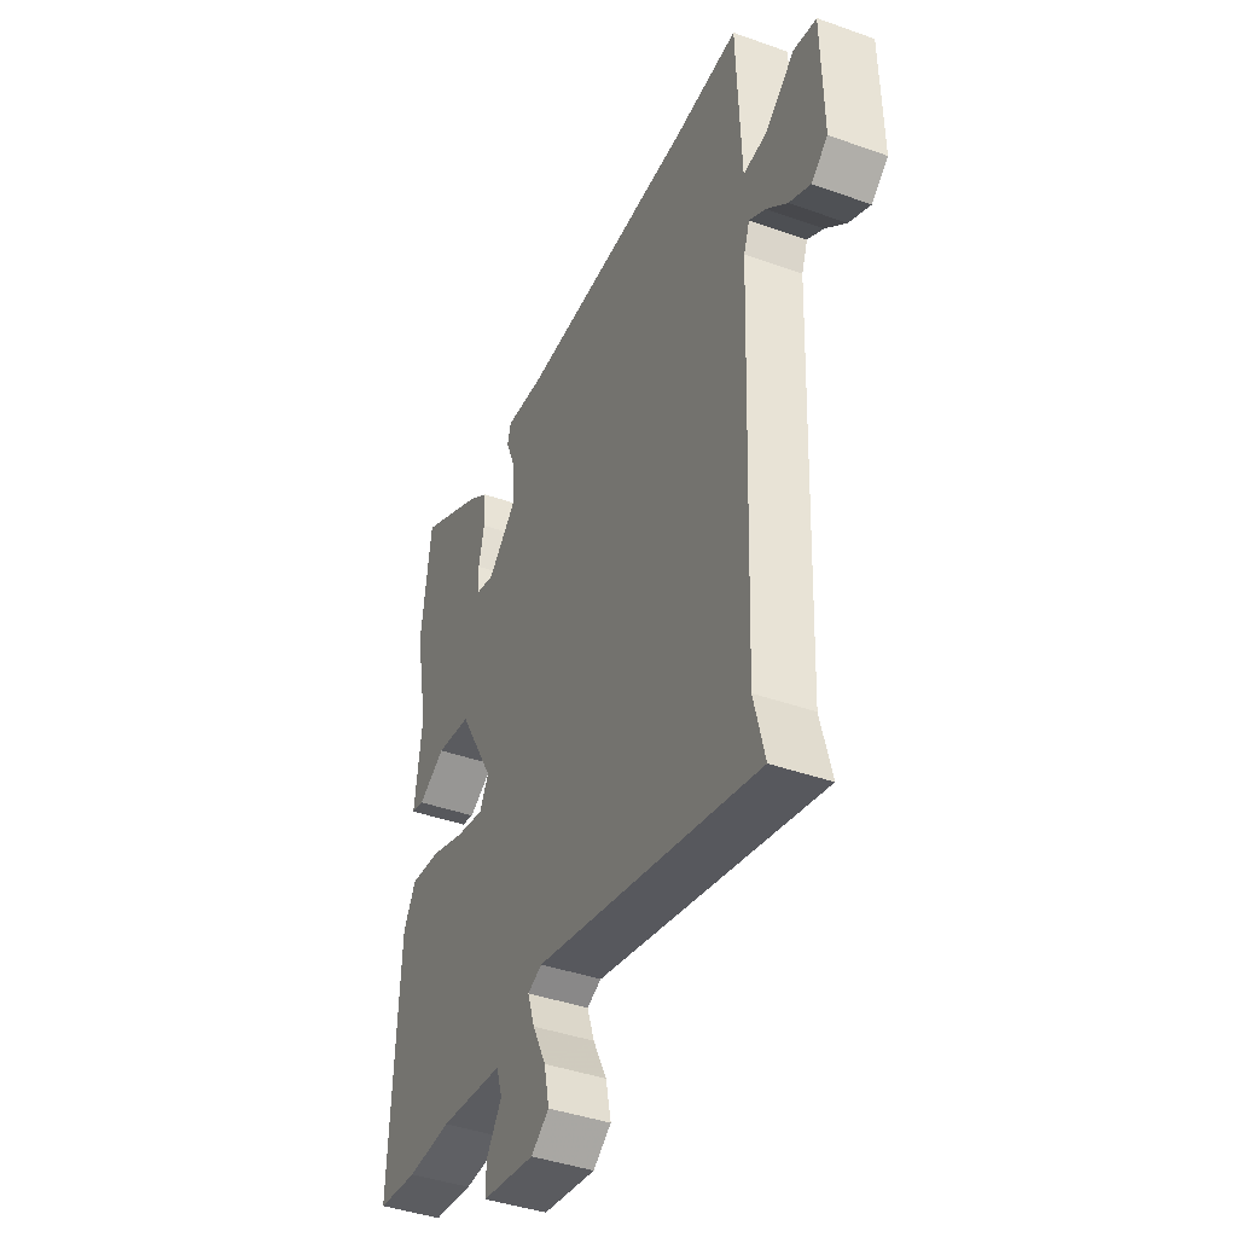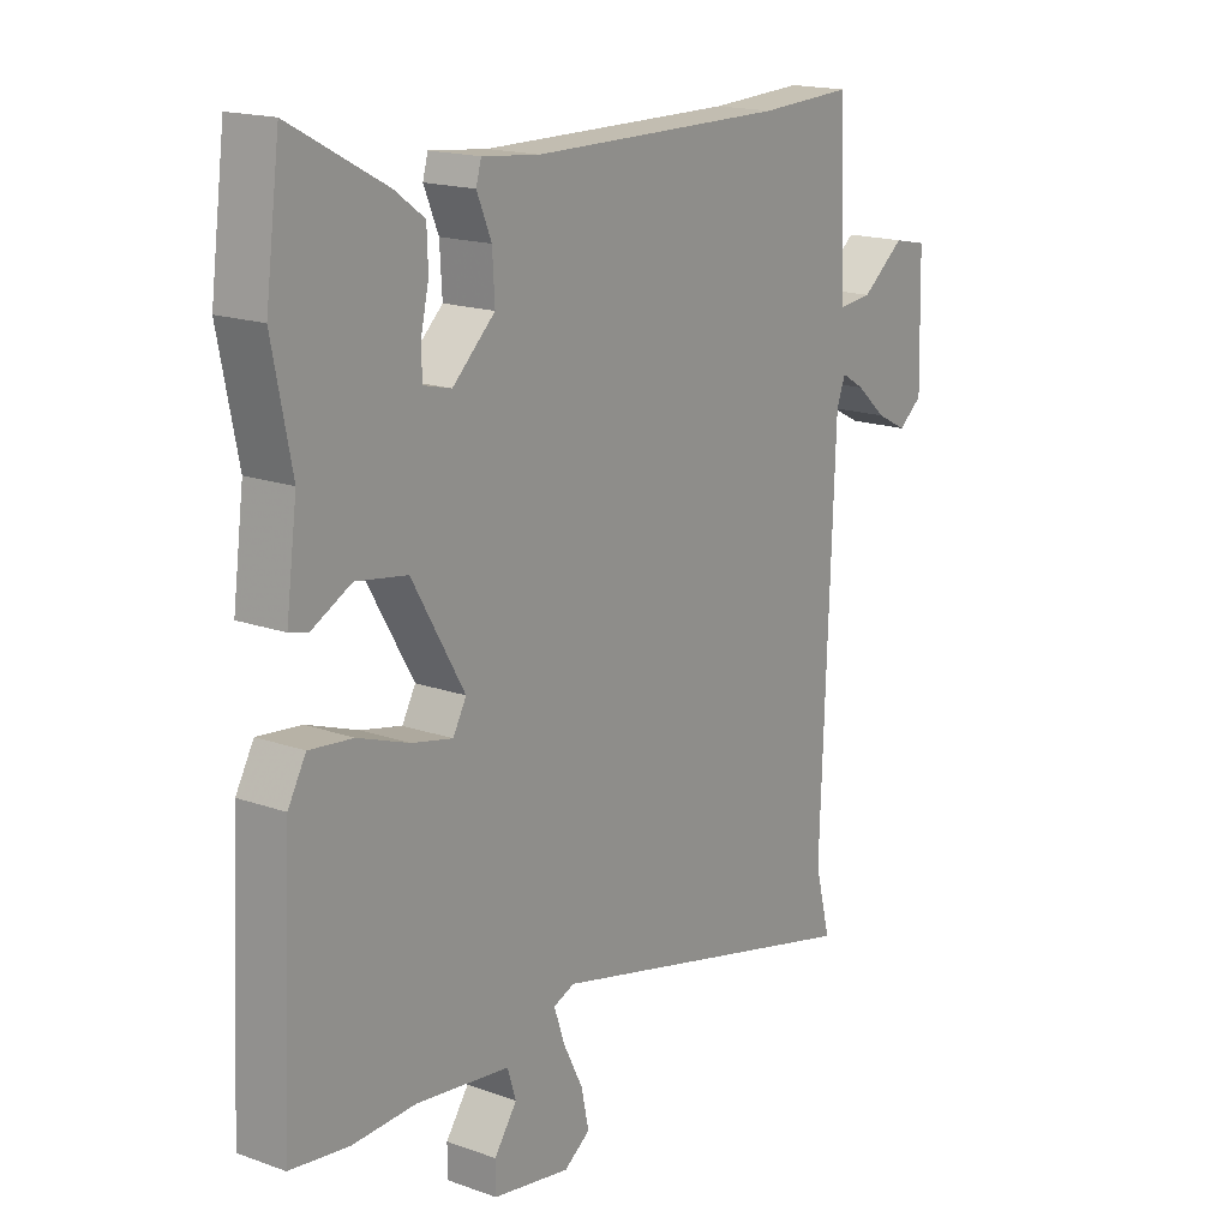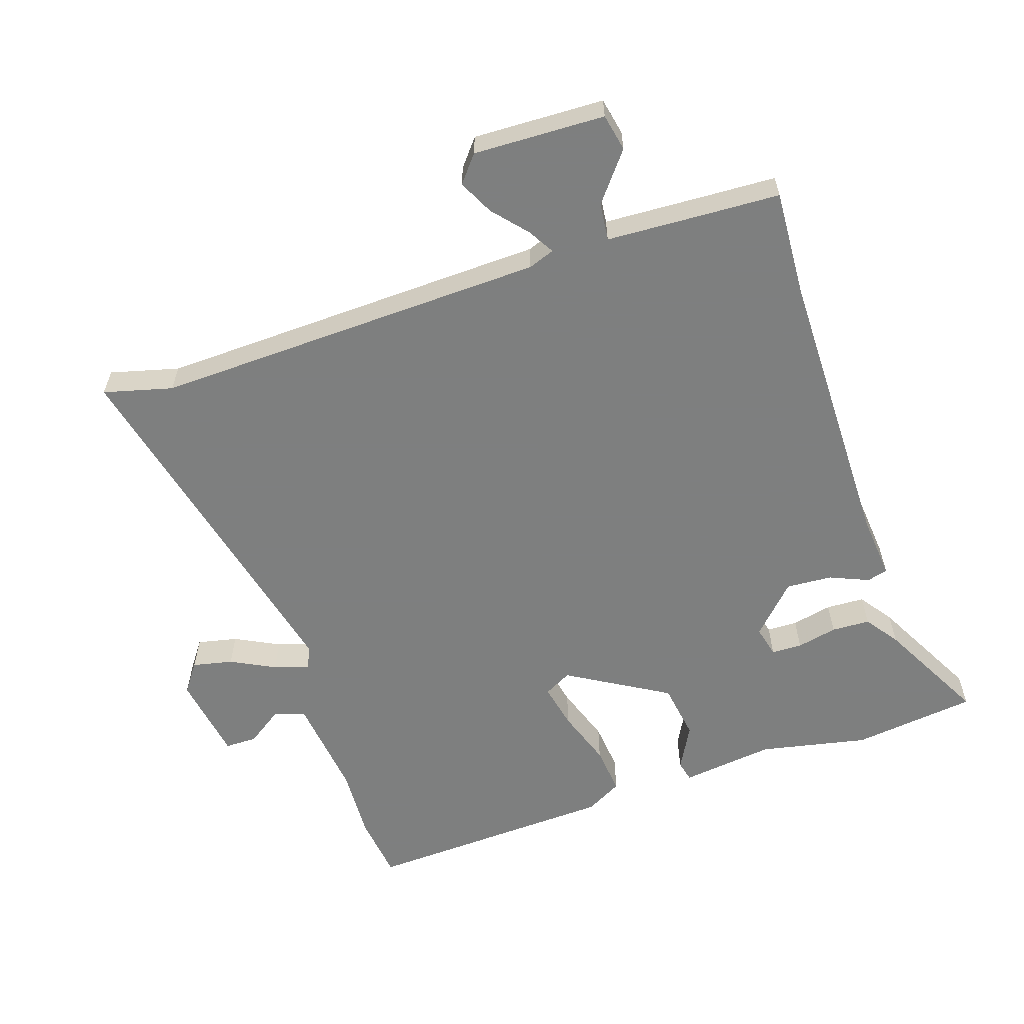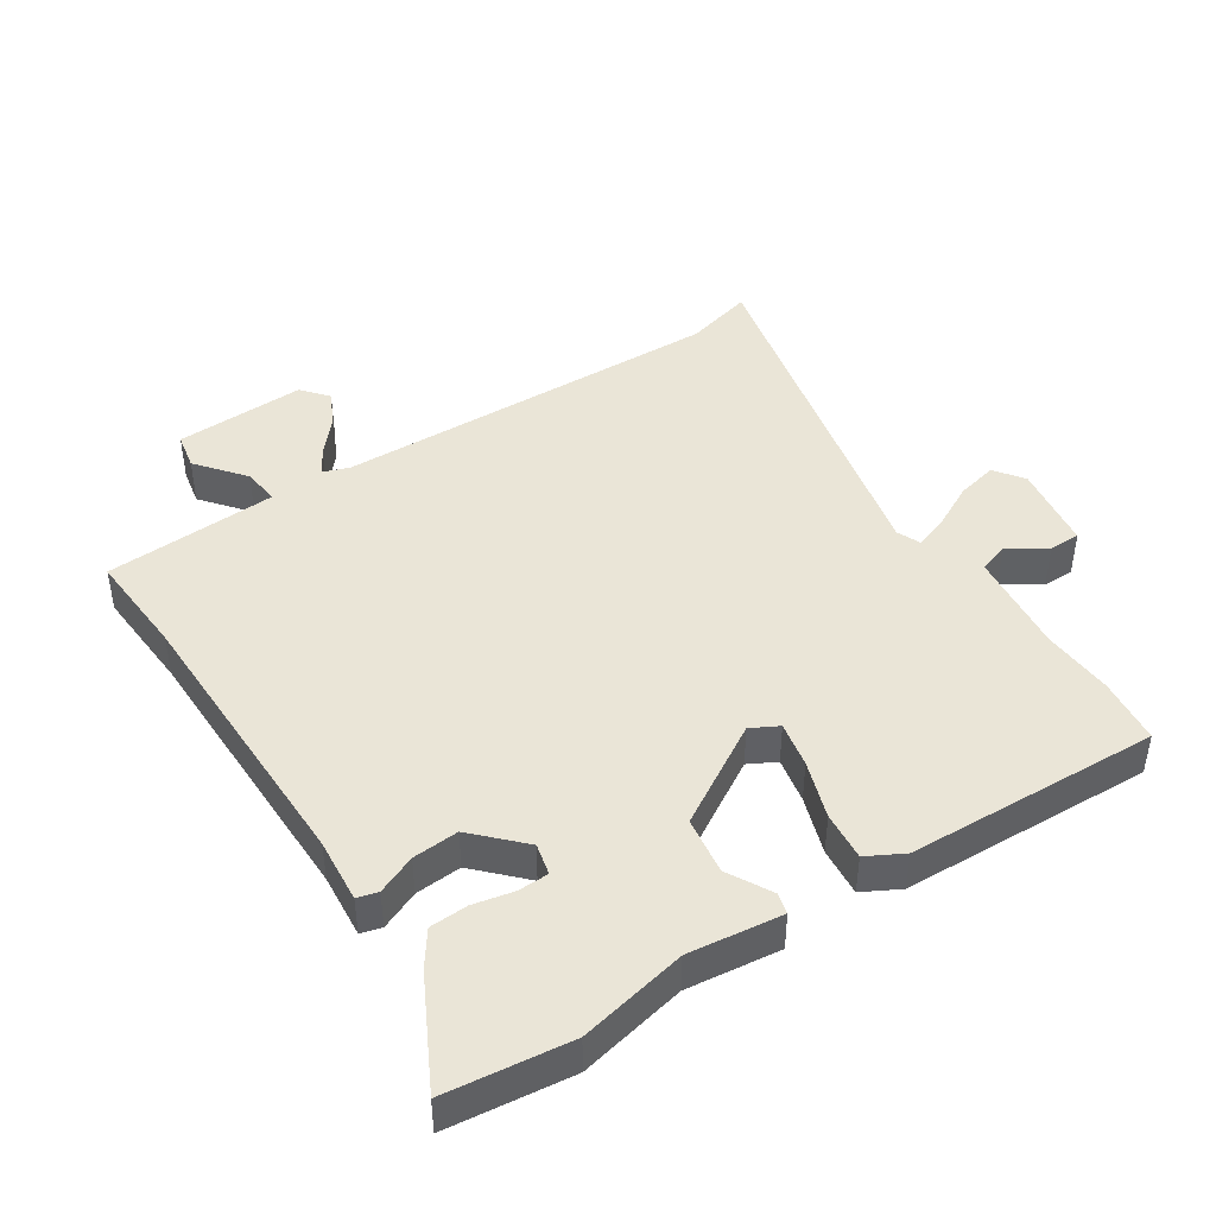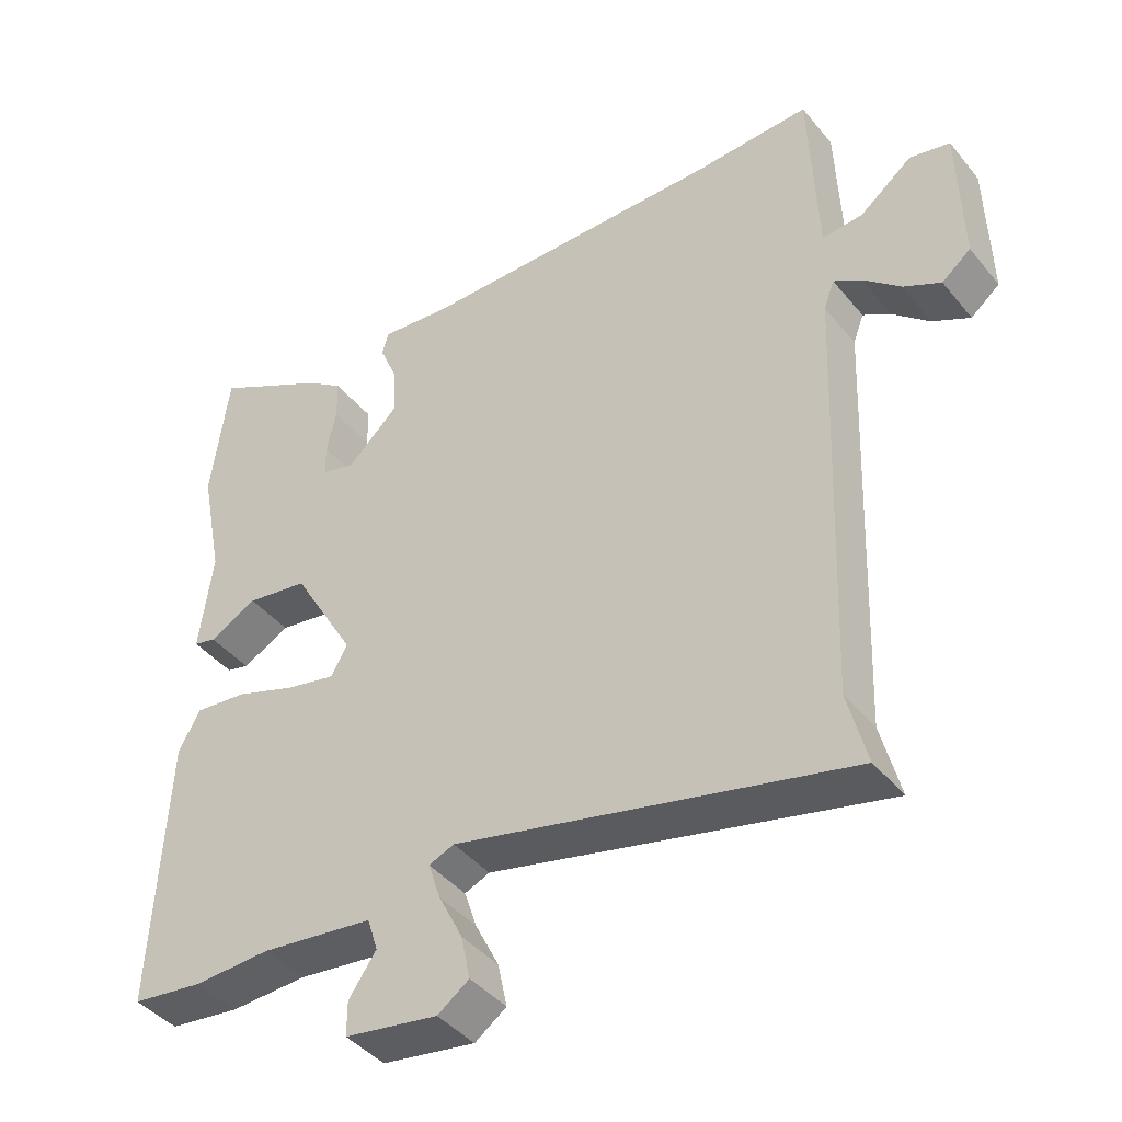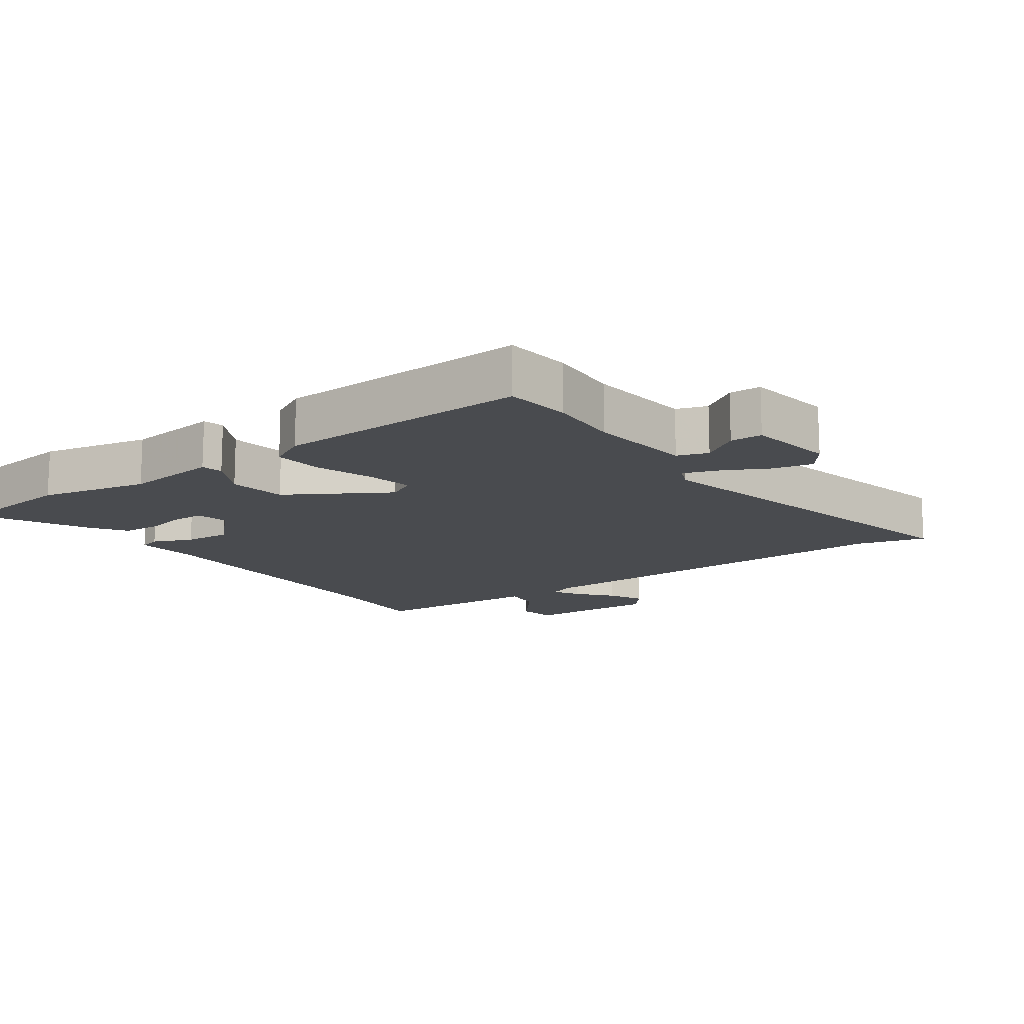
<metadata>
{"format":"obj","ext":"obj","renderer":"f3d","projection":"perspective","resolution":1024,"background":"white","views":[{"elev":-41.6,"azim":-113.3,"up":"+Z"},{"elev":17.1,"azim":125.7,"up":"+Z"},{"elev":-59.6,"azim":-72.0,"up":"+Y"},{"elev":44.1,"azim":56.1,"up":"+Y"},{"elev":-42.3,"azim":-144.2,"up":"+Z"},{"elev":-14.0,"azim":124.8,"up":"+Y"}]}
</metadata>
<code>
v -0.526 0.07 -0.602
v -0.499 0.07 -0.496
v -0.522 0.07 0.108
v -0.537 0.07 0.148
v -0.577 0.07 0.124
v -0.629 0.07 0.078
v -0.682 0.07 0.051
v -0.723 0.07 0.084
v -0.718 0.07 0.286
v -0.661 0.07 0.298
v -0.587 0.07 0.24
v -0.529 0.07 0.234
v -0.522 0.07 0.398
v -0.518 0.07 0.501
v -0.355 0.07 0.493
v 0.086 0.07 0.495
v 0.185 0.07 0.505
v 0.194 0.07 0.473
v 0.169 0.07 0.413
v 0.165 0.07 0.342
v 0.238 0.07 0.273
v 0.286 0.07 0.285
v 0.287 0.07 0.332
v 0.273 0.07 0.394
v 0.275 0.07 0.453
v 0.326 0.07 0.49
v 0.49 0.07 0.578
v 0.515 0.07 0.387
v 0.482 0.07 0.221
v 0.501 0.07 0.077
v 0.469 0.07 0.069
v 0.401 0.07 0.105
v 0.313 0.07 0.091
v 0.223 0.07 -0.064
v 0.246 0.07 -0.106
v 0.316 0.07 -0.091
v 0.404 0.07 -0.06
v 0.479 0.07 -0.052
v 0.51 0.07 -0.108
v 0.53 0.07 -0.496
v 0.429 0.07 -0.509
v 0.319 0.07 -0.504
v 0.159 0.07 -0.524
v 0.144 0.07 -0.571
v 0.183 0.07 -0.627
v 0.183 0.07 -0.676
v 0.05 0.07 -0.698
v 0.005 0.07 -0.666
v 0.018 0.07 -0.604
v 0.052 0.07 -0.536
v 0.07 0.07 -0.482
v 0.034 0.07 -0.467
v -0.526 0 -0.602
v -0.499 0 -0.496
v -0.522 0 0.108
v -0.537 0 0.148
v -0.577 0 0.124
v -0.629 0 0.078
v -0.682 0 0.051
v -0.723 0 0.084
v -0.718 0 0.286
v -0.661 0 0.298
v -0.587 0 0.24
v -0.529 0 0.234
v -0.522 0 0.398
v -0.518 0 0.501
v -0.355 0 0.493
v 0.086 0 0.495
v 0.185 0 0.505
v 0.194 0 0.473
v 0.169 0 0.413
v 0.165 0 0.342
v 0.238 0 0.273
v 0.286 0 0.285
v 0.287 0 0.332
v 0.273 0 0.394
v 0.275 0 0.453
v 0.326 0 0.49
v 0.49 0 0.578
v 0.515 0 0.387
v 0.482 0 0.221
v 0.501 0 0.077
v 0.469 0 0.069
v 0.401 0 0.105
v 0.313 0 0.091
v 0.223 0 -0.064
v 0.246 0 -0.106
v 0.316 0 -0.091
v 0.404 0 -0.06
v 0.479 0 -0.052
v 0.51 0 -0.108
v 0.53 0 -0.496
v 0.429 0 -0.509
v 0.319 0 -0.504
v 0.159 0 -0.524
v 0.144 0 -0.571
v 0.183 0 -0.627
v 0.183 0 -0.676
v 0.05 0 -0.698
v 0.005 0 -0.666
v 0.018 0 -0.604
v 0.052 0 -0.536
v 0.07 0 -0.482
v 0.034 0 -0.467
f 47 48 49 50
f 47 50 51
f 44 45 46 47
f 43 44 47 51
f 42 43 51
f 41 42 51 52
f 39 40 41 52
f 36 37 38 39
f 35 36 39 52
f 29 30 31 32
f 29 32 33
f 28 29 33
f 27 28 33
f 26 27 33 34
f 23 24 25 26
f 22 23 26
f 16 17 18 19
f 15 16 19 20
f 13 14 15 20
f 12 13 20 21
f 8 9 10 11
f 8 11 12
f 5 6 7 8
f 4 5 8 12
f 3 4 12 21
f 35 52 1 2
f 34 35 2 3
f 22 26 34
f 21 22 34
f 3 21 34
f 102 101 100 99
f 103 102 99
f 99 98 97 96
f 103 99 96 95
f 103 95 94
f 104 103 94 93
f 104 93 92 91
f 91 90 89 88
f 104 91 88 87
f 84 83 82 81
f 85 84 81
f 85 81 80
f 85 80 79
f 86 85 79 78
f 78 77 76 75
f 78 75 74
f 71 70 69 68
f 72 71 68 67
f 72 67 66 65
f 73 72 65 64
f 63 62 61 60
f 64 63 60
f 60 59 58 57
f 64 60 57 56
f 73 64 56 55
f 54 53 104 87
f 55 54 87 86
f 86 78 74
f 86 74 73
f 86 73 55
f 1 53 54 2
f 2 54 55 3
f 3 55 56 4
f 4 56 57 5
f 5 57 58 6
f 6 58 59 7
f 7 59 60 8
f 8 60 61 9
f 9 61 62 10
f 10 62 63 11
f 11 63 64 12
f 12 64 65 13
f 13 65 66 14
f 14 66 67 15
f 15 67 68 16
f 16 68 69 17
f 17 69 70 18
f 18 70 71 19
f 19 71 72 20
f 20 72 73 21
f 21 73 74 22
f 22 74 75 23
f 23 75 76 24
f 24 76 77 25
f 25 77 78 26
f 26 78 79 27
f 27 79 80 28
f 28 80 81 29
f 29 81 82 30
f 30 82 83 31
f 31 83 84 32
f 32 84 85 33
f 33 85 86 34
f 34 86 87 35
f 35 87 88 36
f 36 88 89 37
f 37 89 90 38
f 38 90 91 39
f 39 91 92 40
f 40 92 93 41
f 41 93 94 42
f 42 94 95 43
f 43 95 96 44
f 44 96 97 45
f 45 97 98 46
f 46 98 99 47
f 47 99 100 48
f 48 100 101 49
f 49 101 102 50
f 50 102 103 51
f 51 103 104 52
f 52 104 53 1

</code>
